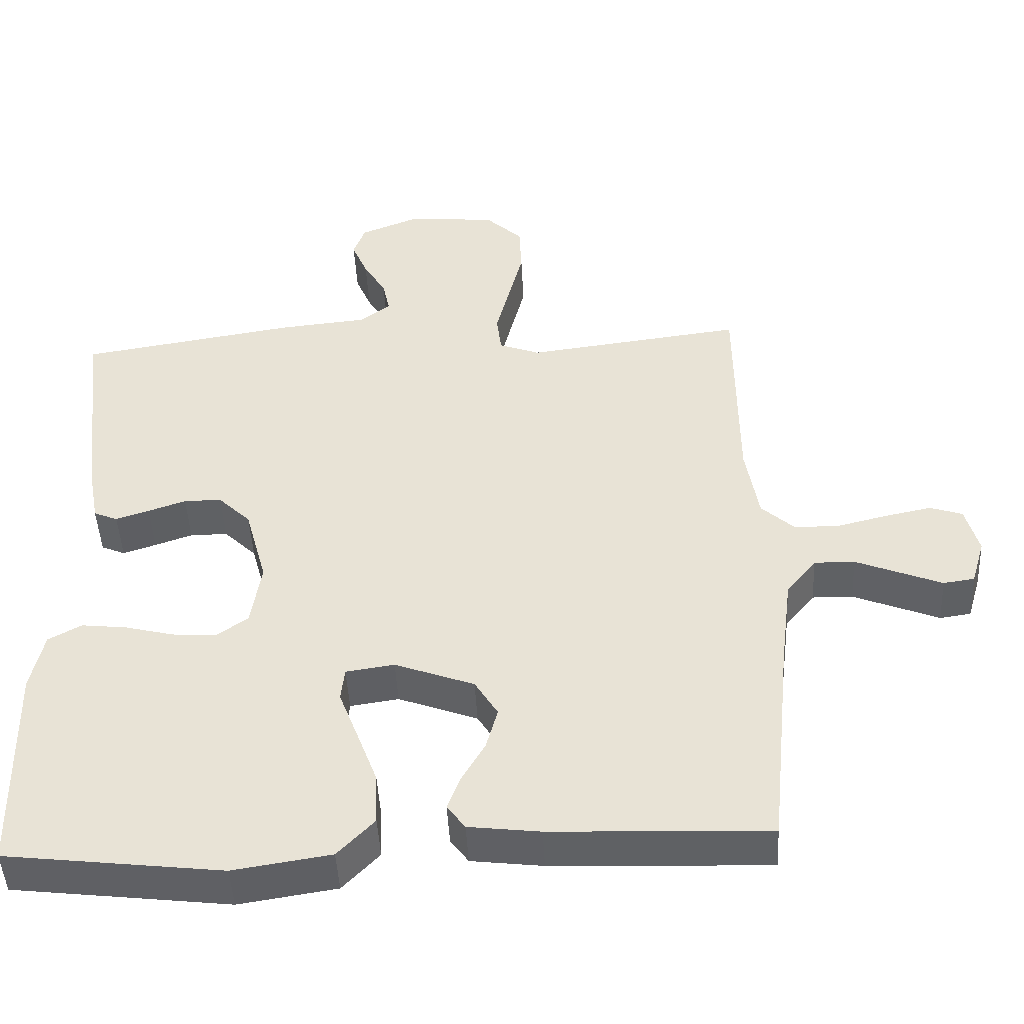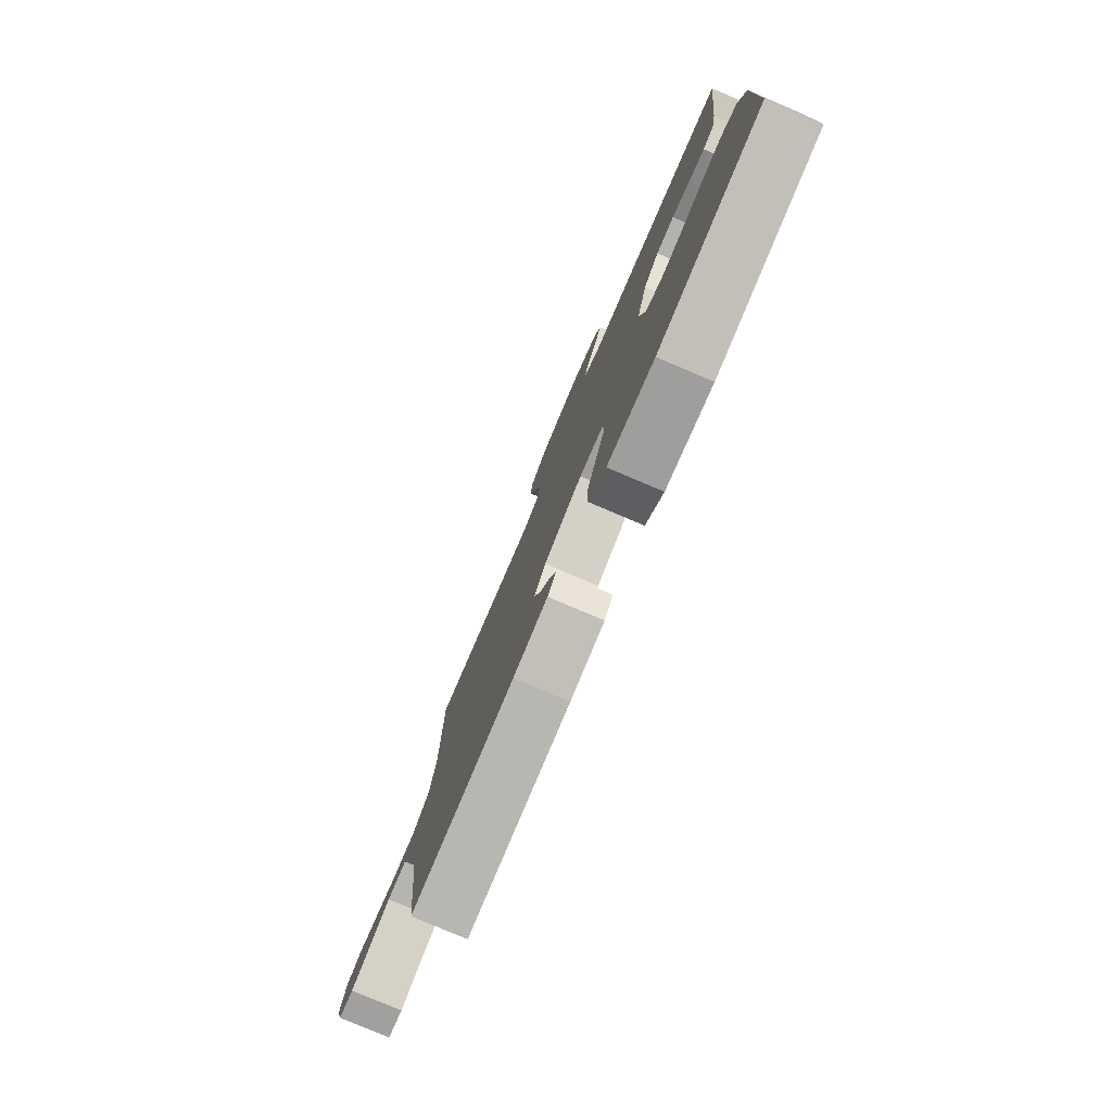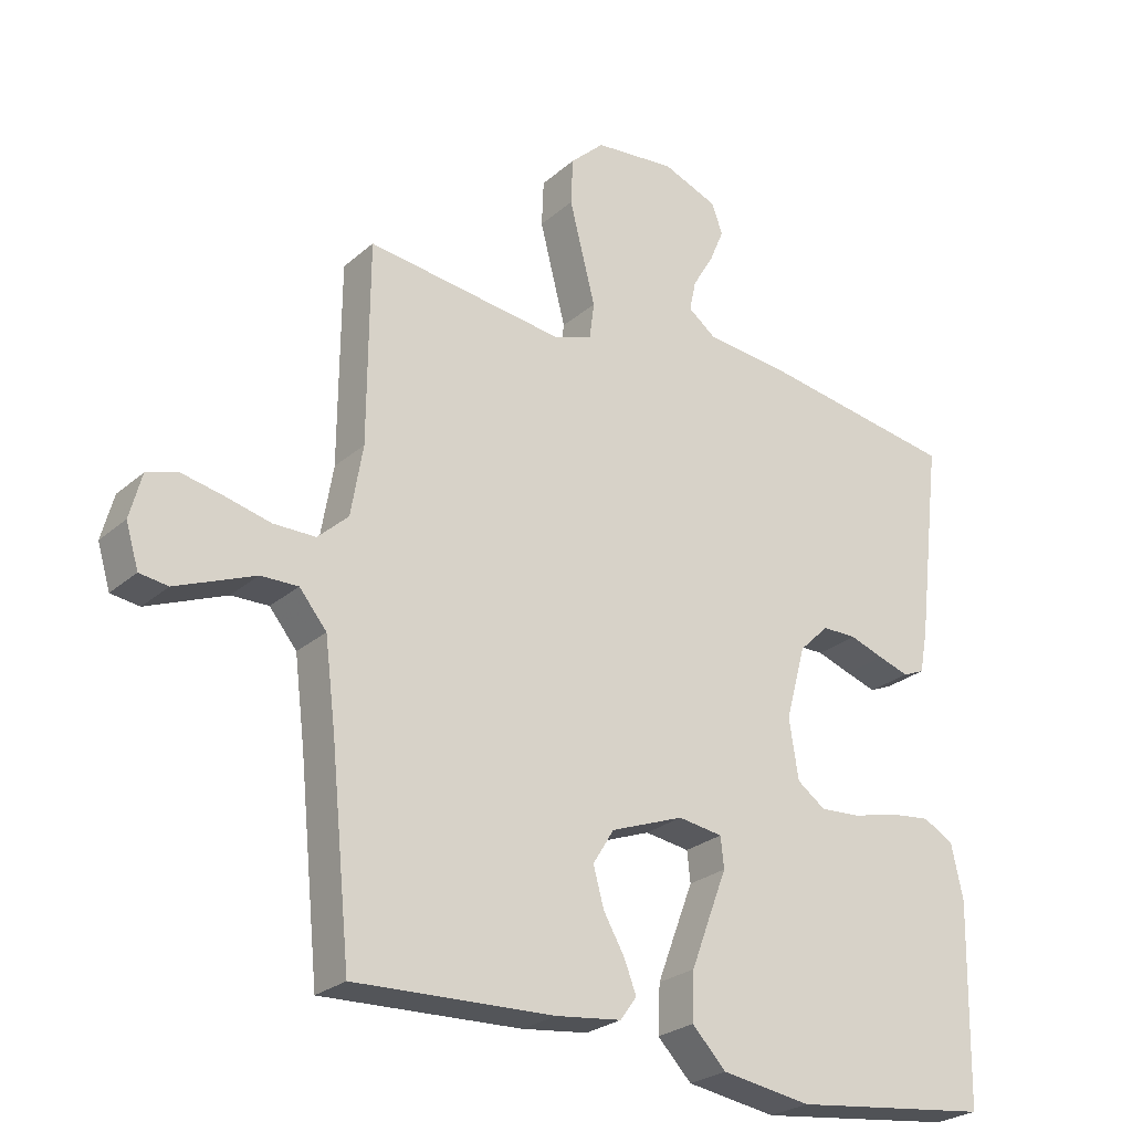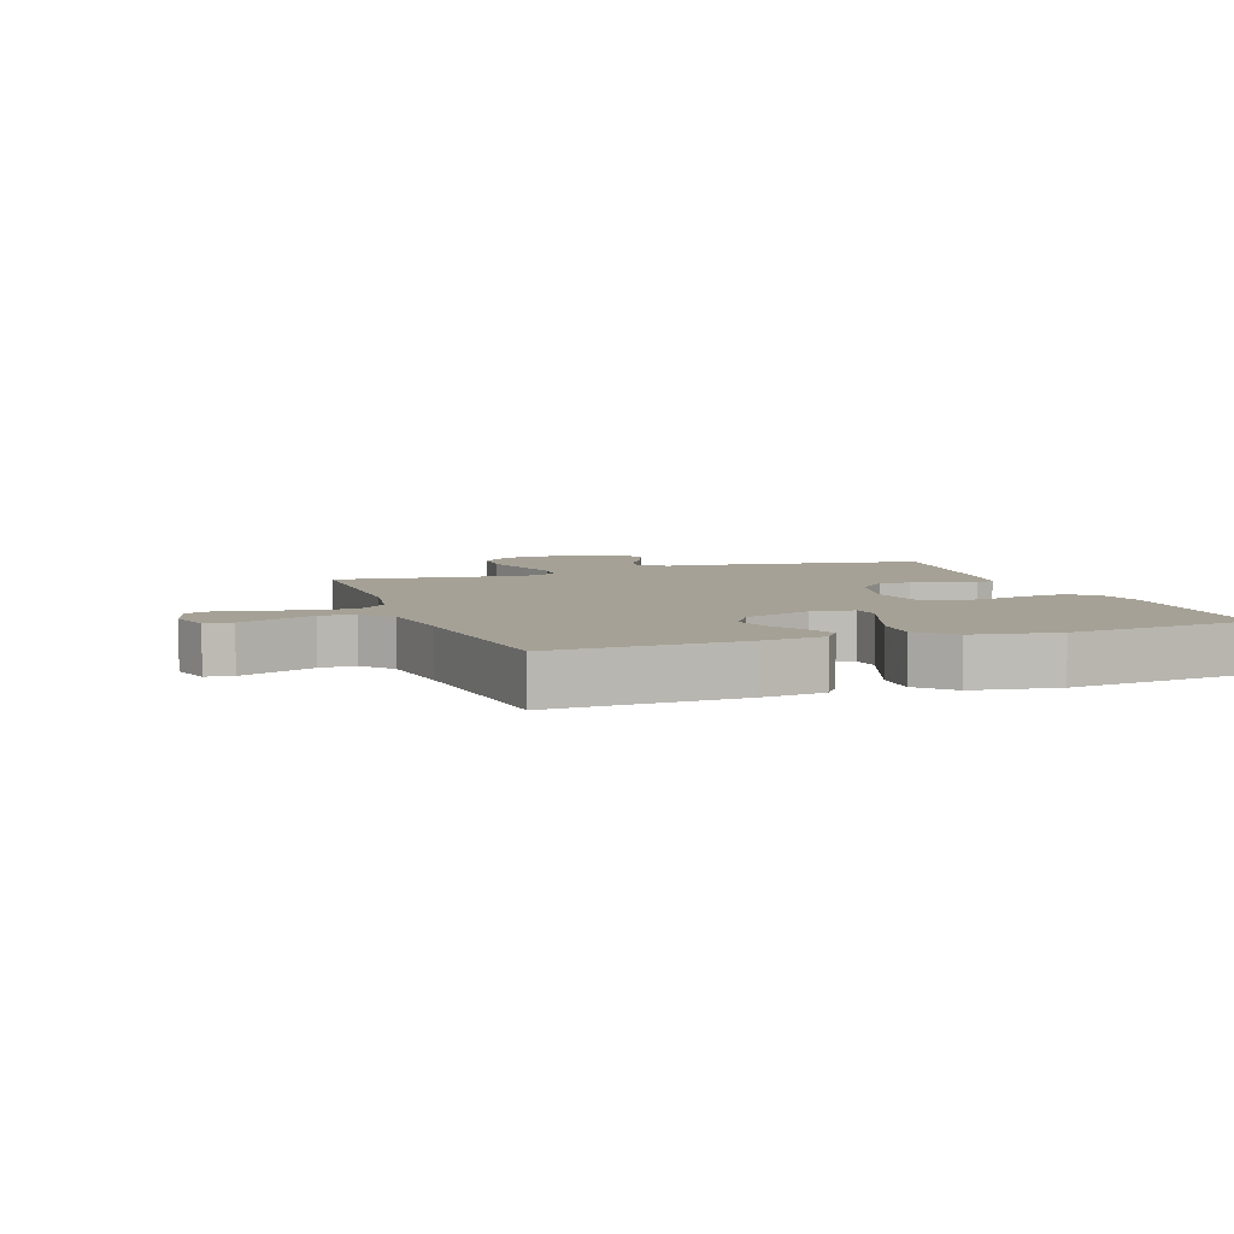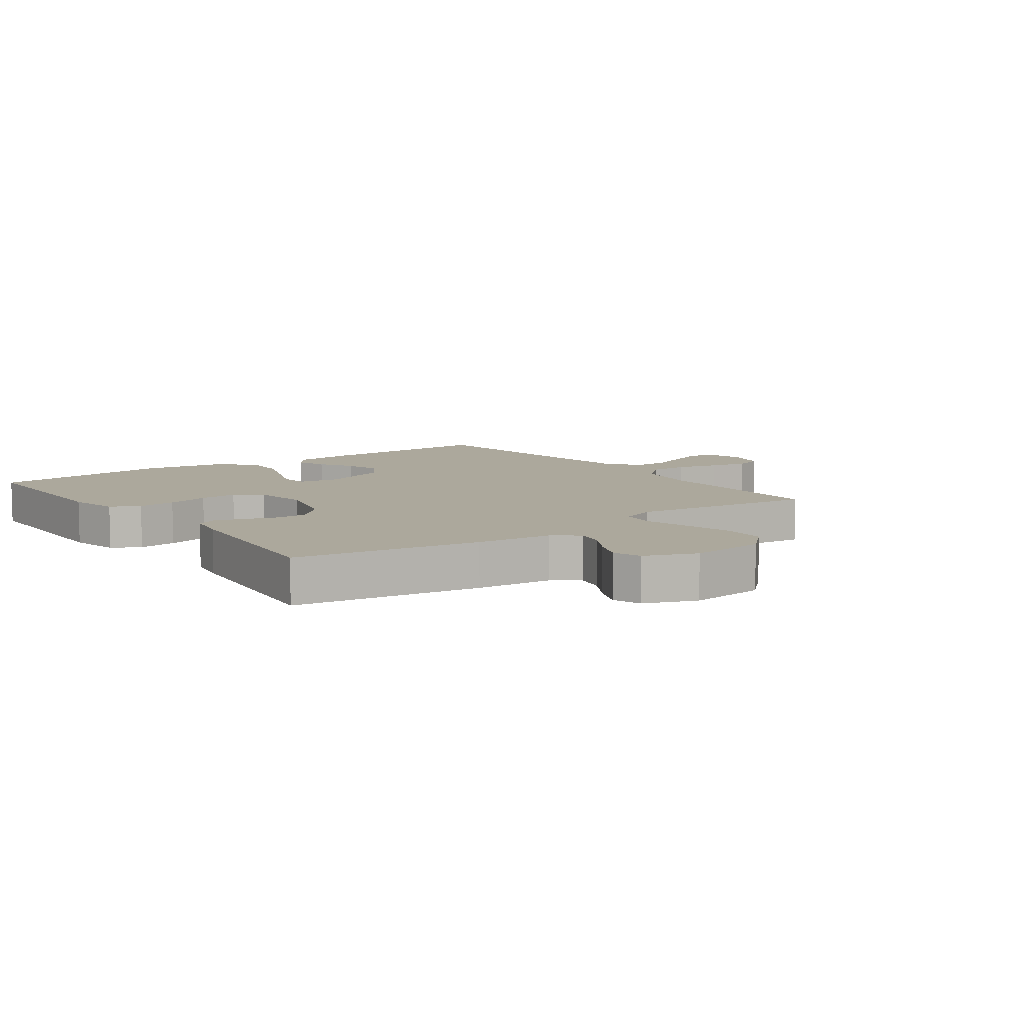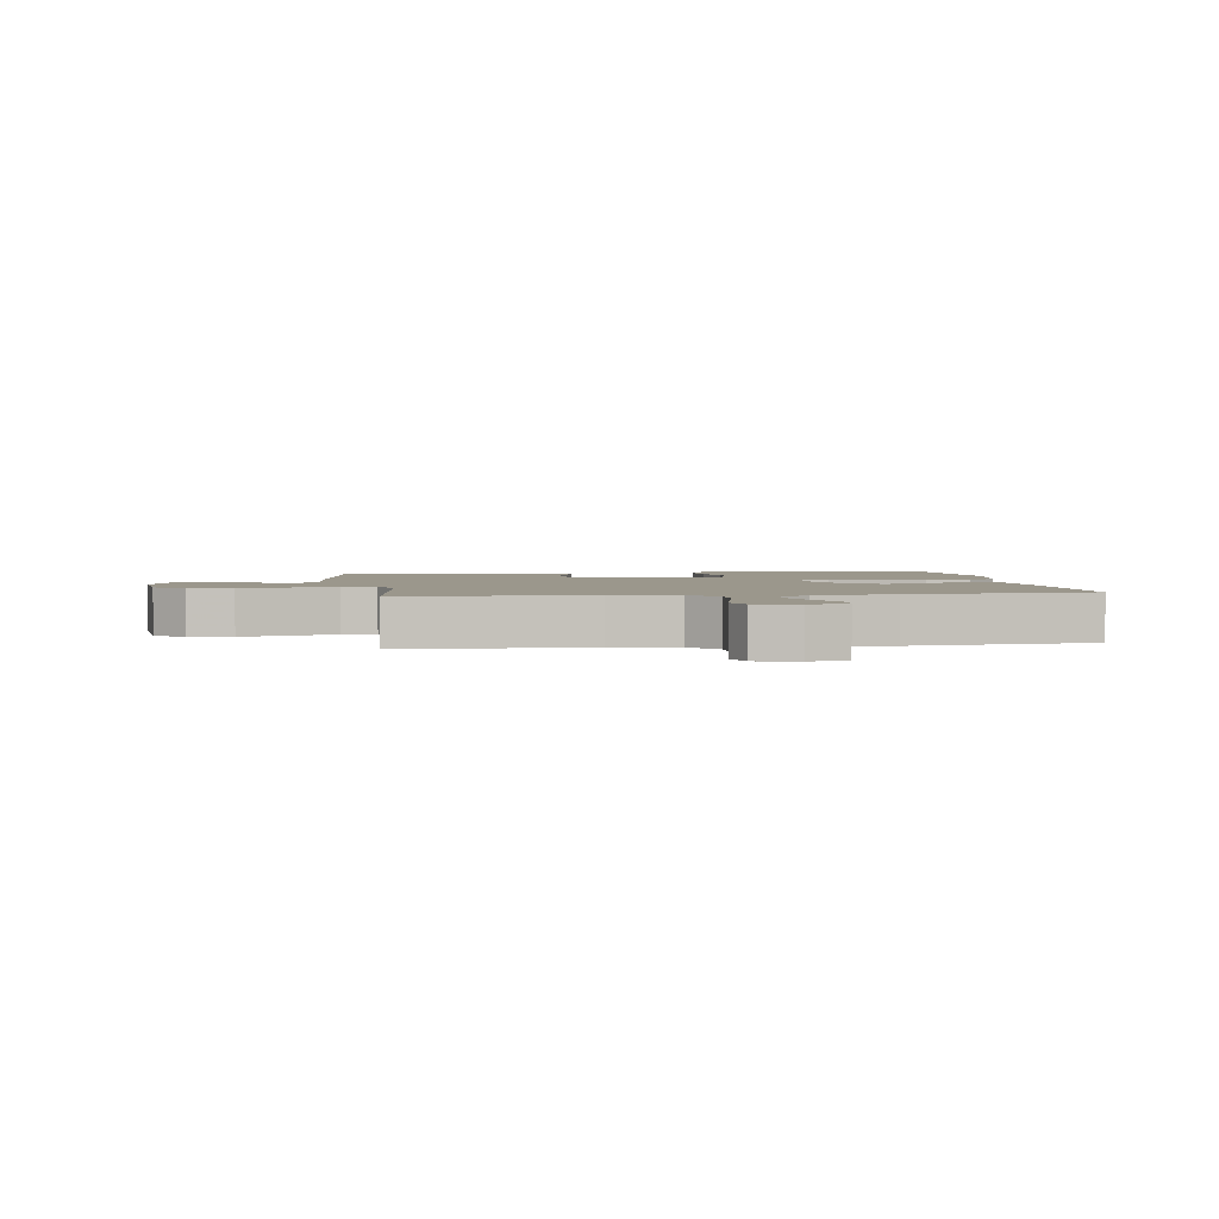
<metadata>
{"format":"obj","ext":"obj","renderer":"f3d","projection":"perspective","resolution":1024,"background":"white","views":[{"elev":-46.4,"azim":2.9,"up":"+Z"},{"elev":-79.6,"azim":-113.0,"up":"+Z"},{"elev":-25.6,"azim":143.5,"up":"+Z"},{"elev":6.0,"azim":160.4,"up":"+Y"},{"elev":8.5,"azim":-36.3,"up":"+Y"},{"elev":2.6,"azim":81.5,"up":"+Y"}]}
</metadata>
<code>
v -0.5 0.07 -0.5
v -0.506 0.07 -0.2
v -0.488 0.07 -0.118
v -0.442 0.07 -0.093
v -0.38 0.07 -0.1
v -0.312 0.07 -0.117
v -0.251 0.07 -0.121
v -0.208 0.07 -0.09
v -0.194 0.07 0
v -0.224 0.07 0.11
v -0.269 0.07 0.154
v -0.321 0.07 0.154
v -0.373 0.07 0.136
v -0.419 0.07 0.121
v -0.452 0.07 0.135
v -0.464 0.07 0.2
v -0.5 0.07 0.5
v -0.2 0.07 0.548
v -0.078 0.07 0.56
v -0.036 0.07 0.592
v -0.046 0.07 0.638
v -0.077 0.07 0.69
v -0.099 0.07 0.742
v -0.083 0.07 0.787
v 0 0.07 0.82
v 0.122 0.07 0.808
v 0.173 0.07 0.76
v 0.176 0.07 0.69
v 0.156 0.07 0.611
v 0.137 0.07 0.537
v 0.144 0.07 0.483
v 0.2 0.07 0.462
v 0.5 0.07 0.5
v 0.502 0.07 0.2
v 0.52 0.07 0.094
v 0.566 0.07 0.052
v 0.629 0.07 0.052
v 0.698 0.07 0.069
v 0.761 0.07 0.082
v 0.806 0.07 0.067
v 0.824 0.07 0
v 0.805 0.07 -0.064
v 0.762 0.07 -0.07
v 0.705 0.07 -0.047
v 0.643 0.07 -0.022
v 0.587 0.07 -0.021
v 0.546 0.07 -0.071
v 0.53 0.07 -0.2
v 0.5 0.07 -0.5
v 0.2 0.07 -0.489
v 0.101 0.07 -0.477
v 0.076 0.07 -0.443
v 0.094 0.07 -0.396
v 0.126 0.07 -0.34
v 0.142 0.07 -0.282
v 0.11 0.07 -0.23
v 0 0.07 -0.189
v -0.067 0.07 -0.199
v -0.072 0.07 -0.245
v -0.046 0.07 -0.313
v -0.017 0.07 -0.39
v -0.014 0.07 -0.462
v -0.065 0.07 -0.515
v -0.2 0.07 -0.536
v -0.5 0 -0.5
v -0.506 0 -0.2
v -0.488 0 -0.118
v -0.442 0 -0.093
v -0.38 0 -0.1
v -0.312 0 -0.117
v -0.251 0 -0.121
v -0.208 0 -0.09
v -0.194 0 0
v -0.224 0 0.11
v -0.269 0 0.154
v -0.321 0 0.154
v -0.373 0 0.136
v -0.419 0 0.121
v -0.452 0 0.135
v -0.464 0 0.2
v -0.5 0 0.5
v -0.2 0 0.548
v -0.078 0 0.56
v -0.036 0 0.592
v -0.046 0 0.638
v -0.077 0 0.69
v -0.099 0 0.742
v -0.083 0 0.787
v 0 0 0.82
v 0.122 0 0.808
v 0.173 0 0.76
v 0.176 0 0.69
v 0.156 0 0.611
v 0.137 0 0.537
v 0.144 0 0.483
v 0.2 0 0.462
v 0.5 0 0.5
v 0.502 0 0.2
v 0.52 0 0.094
v 0.566 0 0.052
v 0.629 0 0.052
v 0.698 0 0.069
v 0.761 0 0.082
v 0.806 0 0.067
v 0.824 0 0
v 0.805 0 -0.064
v 0.762 0 -0.07
v 0.705 0 -0.047
v 0.643 0 -0.022
v 0.587 0 -0.021
v 0.546 0 -0.071
v 0.53 0 -0.2
v 0.5 0 -0.5
v 0.2 0 -0.489
v 0.101 0 -0.477
v 0.076 0 -0.443
v 0.094 0 -0.396
v 0.126 0 -0.34
v 0.142 0 -0.282
v 0.11 0 -0.23
v 0 0 -0.189
v -0.067 0 -0.199
v -0.072 0 -0.245
v -0.046 0 -0.313
v -0.017 0 -0.39
v -0.014 0 -0.462
v -0.065 0 -0.515
v -0.2 0 -0.536
f 4 5 6
f 3 4 6
f 2 3 6
f 1 2 6
f 64 1 6
f 63 64 6
f 62 63 6
f 61 62 6
f 60 61 6
f 59 60 6
f 58 59 6 7
f 57 58 7 8
f 56 57 8 9
f 52 53 54
f 51 52 54
f 50 51 54
f 49 50 54
f 48 49 54
f 47 48 54 55
f 46 47 55 56
f 42 43 44
f 41 42 44
f 40 41 44
f 39 40 44
f 38 39 44
f 37 38 44
f 36 37 44 45
f 35 36 45 46
f 32 33 34
f 31 32 34 35
f 28 29 30
f 27 28 30
f 26 27 30
f 25 26 30
f 24 25 30
f 23 24 30
f 22 23 30
f 21 22 30
f 20 21 30 31
f 56 9 10
f 46 56 10
f 35 46 10
f 31 35 10
f 20 31 10
f 19 20 10
f 17 18 19
f 16 17 19
f 15 16 19
f 14 15 19
f 13 14 19
f 12 13 19
f 11 12 19
f 10 11 19
f 70 69 68
f 70 68 67
f 70 67 66
f 70 66 65
f 70 65 128
f 70 128 127
f 70 127 126
f 70 126 125
f 70 125 124
f 70 124 123
f 71 70 123 122
f 72 71 122 121
f 73 72 121 120
f 118 117 116
f 118 116 115
f 118 115 114
f 118 114 113
f 118 113 112
f 119 118 112 111
f 120 119 111 110
f 108 107 106
f 108 106 105
f 108 105 104
f 108 104 103
f 108 103 102
f 108 102 101
f 109 108 101 100
f 110 109 100 99
f 98 97 96
f 99 98 96 95
f 94 93 92
f 94 92 91
f 94 91 90
f 94 90 89
f 94 89 88
f 94 88 87
f 94 87 86
f 94 86 85
f 95 94 85 84
f 74 73 120
f 74 120 110
f 74 110 99
f 74 99 95
f 74 95 84
f 74 84 83
f 83 82 81
f 83 81 80
f 83 80 79
f 83 79 78
f 83 78 77
f 83 77 76
f 83 76 75
f 83 75 74
f 1 65 66 2
f 2 66 67 3
f 3 67 68 4
f 4 68 69 5
f 5 69 70 6
f 6 70 71 7
f 7 71 72 8
f 8 72 73 9
f 9 73 74 10
f 10 74 75 11
f 11 75 76 12
f 12 76 77 13
f 13 77 78 14
f 14 78 79 15
f 15 79 80 16
f 16 80 81 17
f 17 81 82 18
f 18 82 83 19
f 19 83 84 20
f 20 84 85 21
f 21 85 86 22
f 22 86 87 23
f 23 87 88 24
f 24 88 89 25
f 25 89 90 26
f 26 90 91 27
f 27 91 92 28
f 28 92 93 29
f 29 93 94 30
f 30 94 95 31
f 31 95 96 32
f 32 96 97 33
f 33 97 98 34
f 34 98 99 35
f 35 99 100 36
f 36 100 101 37
f 37 101 102 38
f 38 102 103 39
f 39 103 104 40
f 40 104 105 41
f 41 105 106 42
f 42 106 107 43
f 43 107 108 44
f 44 108 109 45
f 45 109 110 46
f 46 110 111 47
f 47 111 112 48
f 48 112 113 49
f 49 113 114 50
f 50 114 115 51
f 51 115 116 52
f 52 116 117 53
f 53 117 118 54
f 54 118 119 55
f 55 119 120 56
f 56 120 121 57
f 57 121 122 58
f 58 122 123 59
f 59 123 124 60
f 60 124 125 61
f 61 125 126 62
f 62 126 127 63
f 63 127 128 64
f 64 128 65 1

</code>
